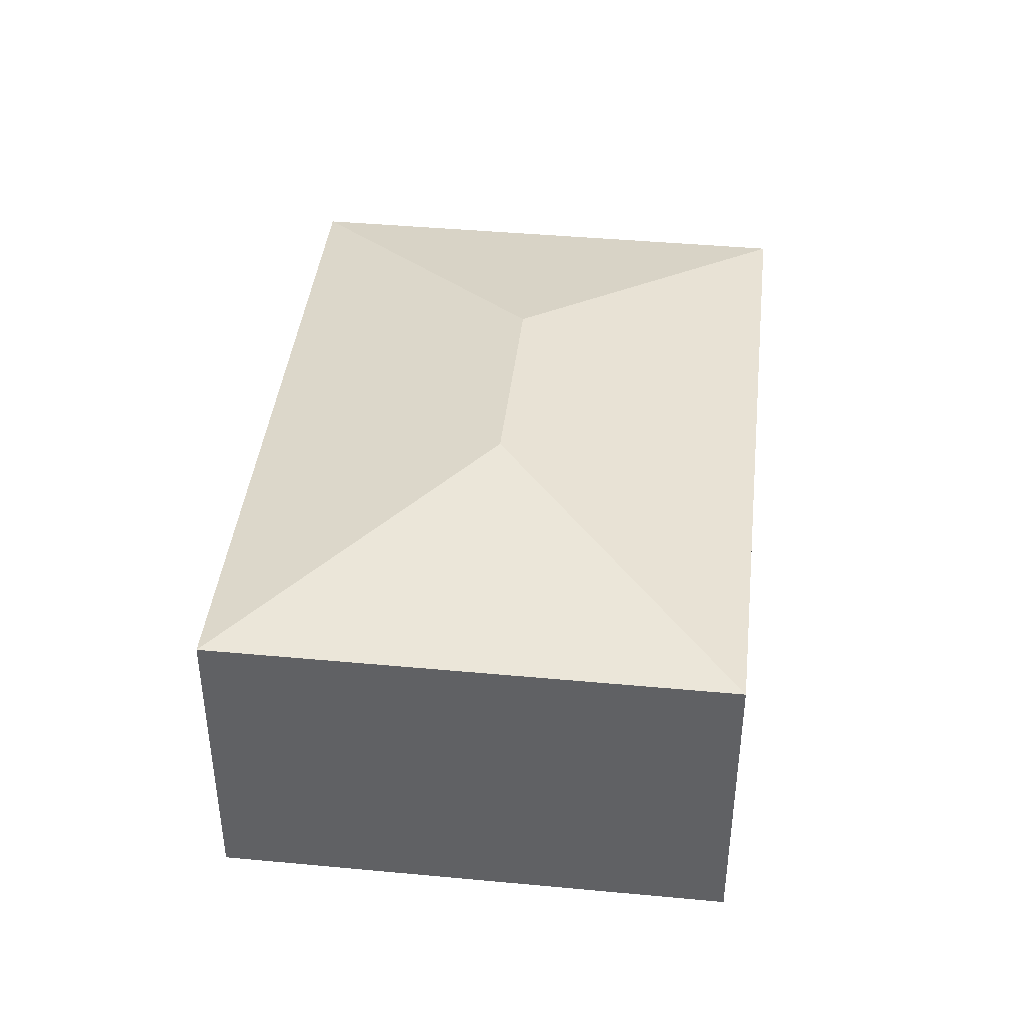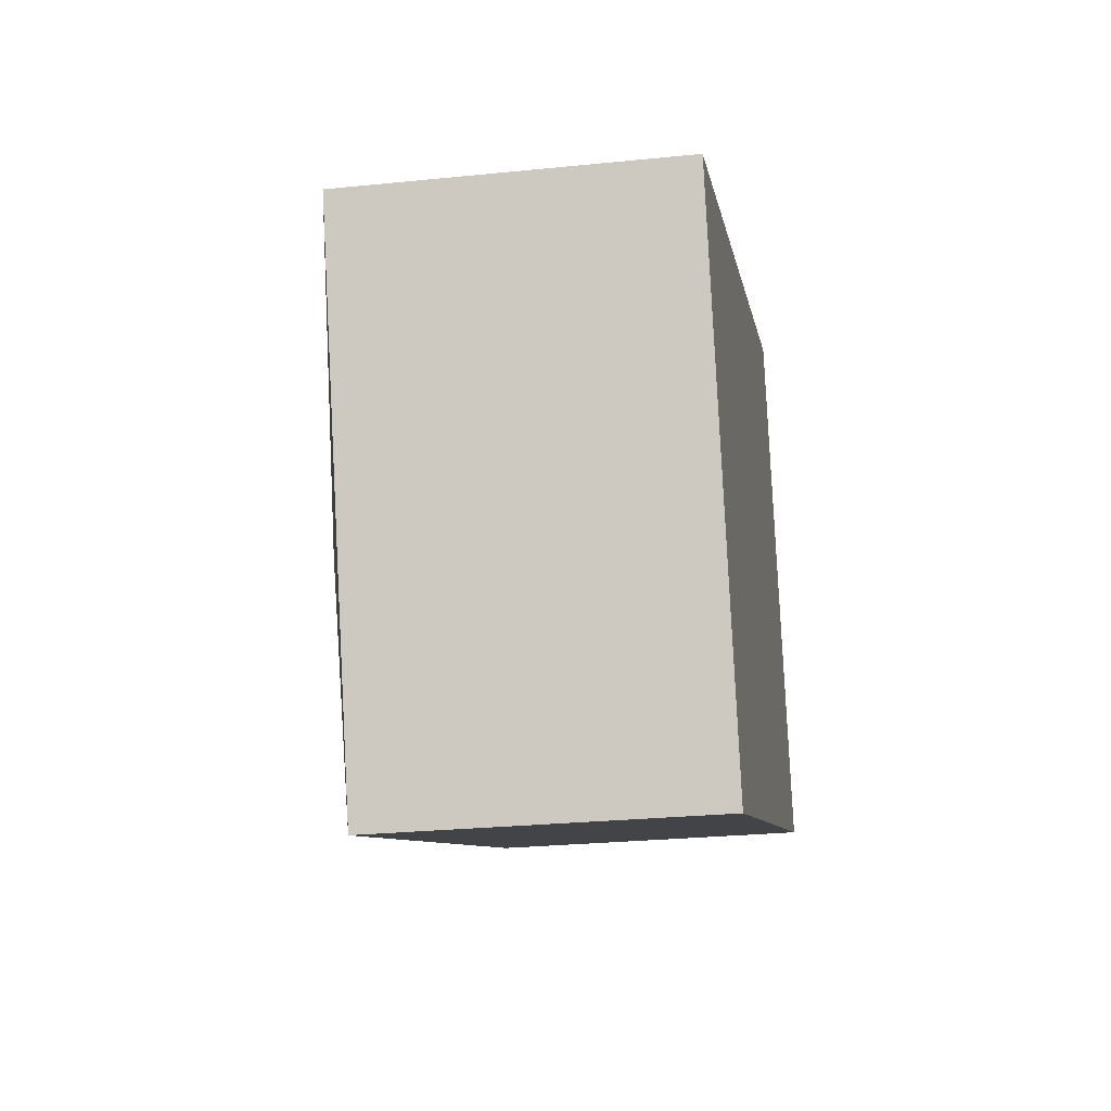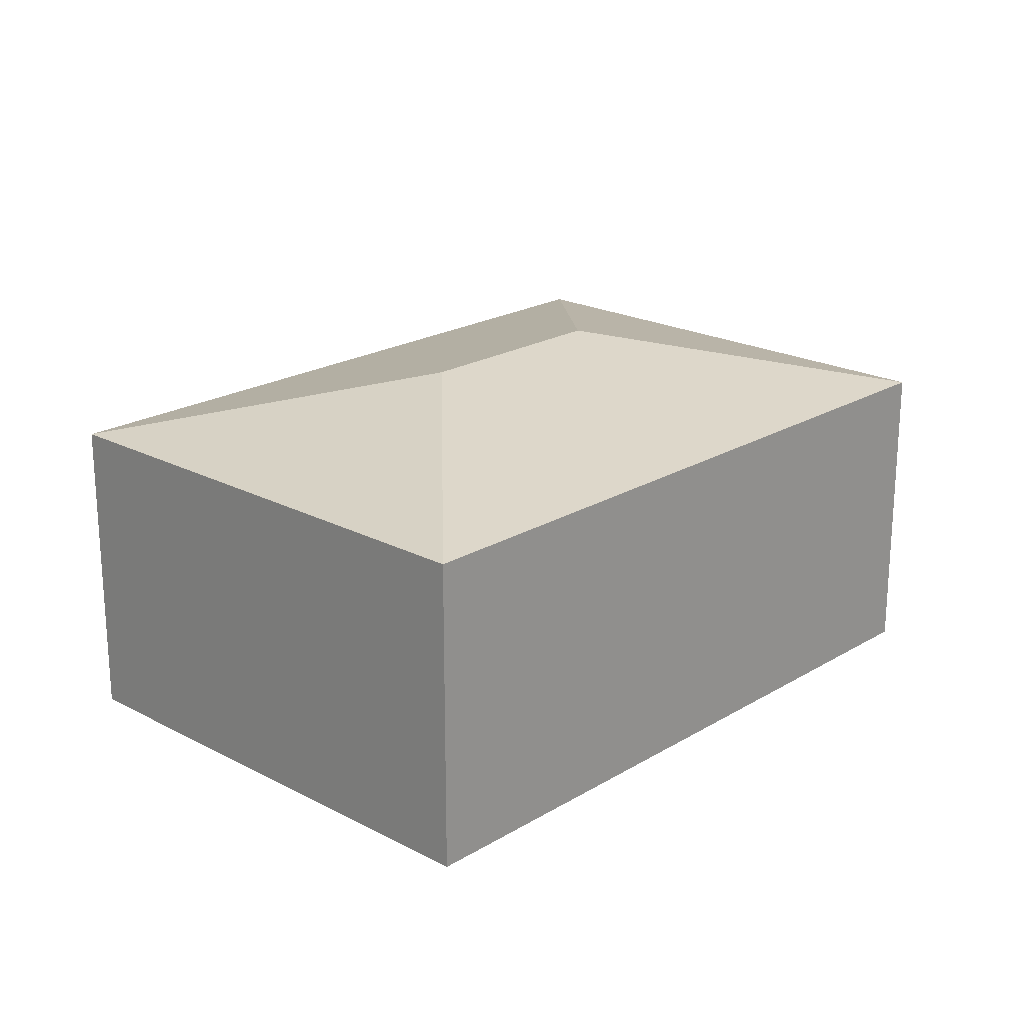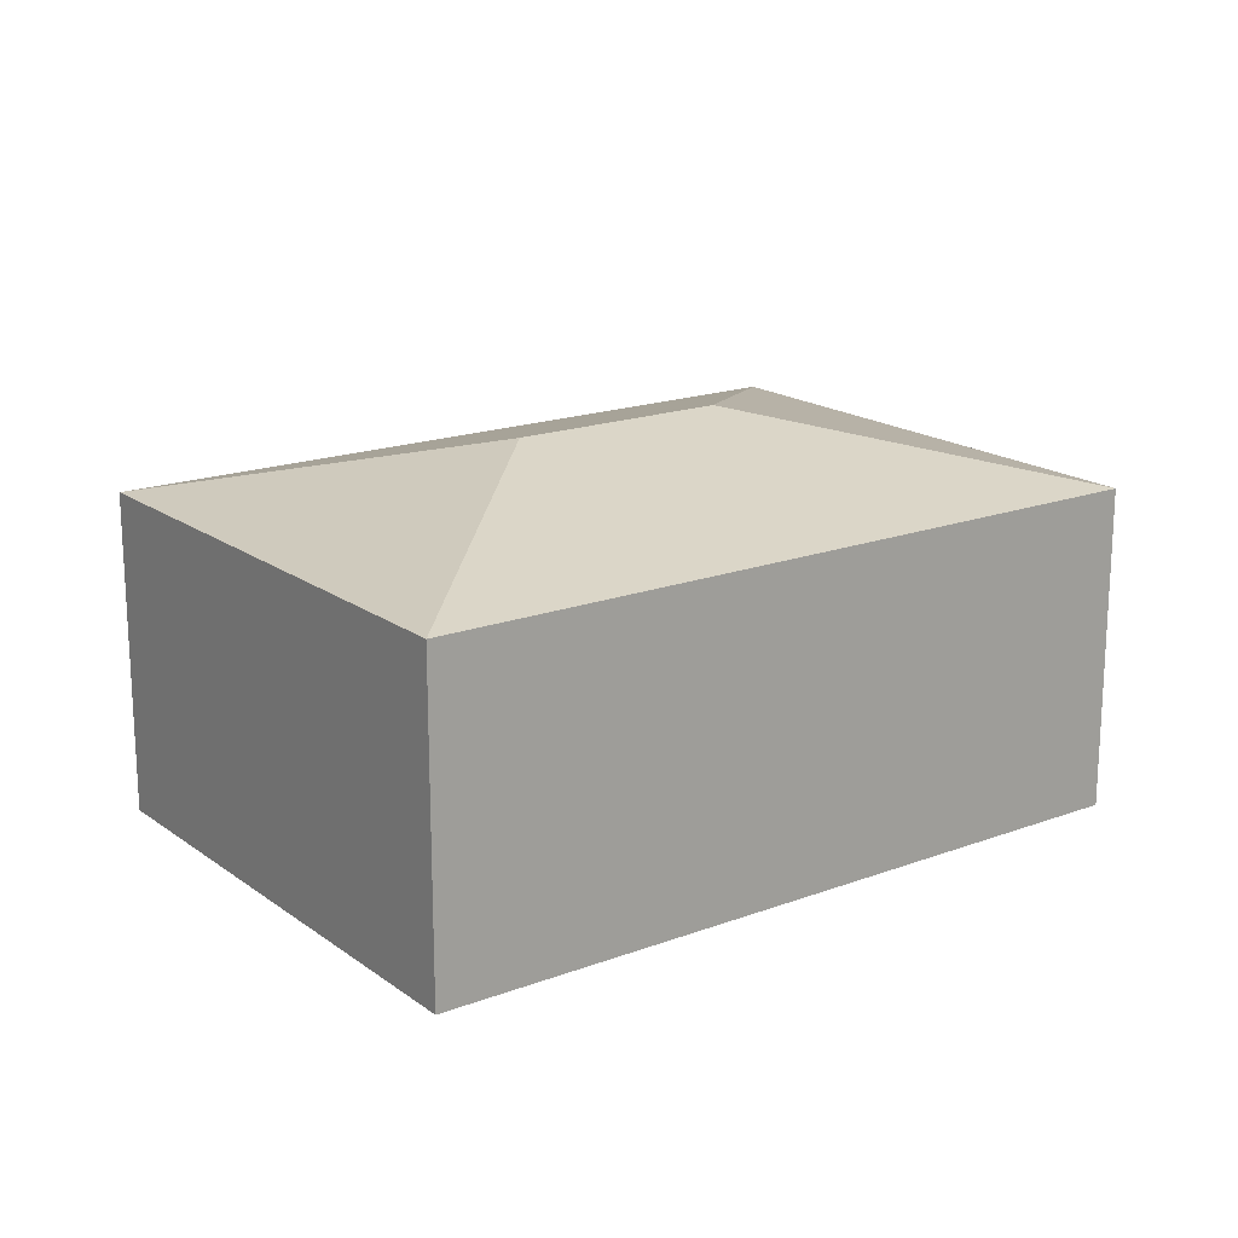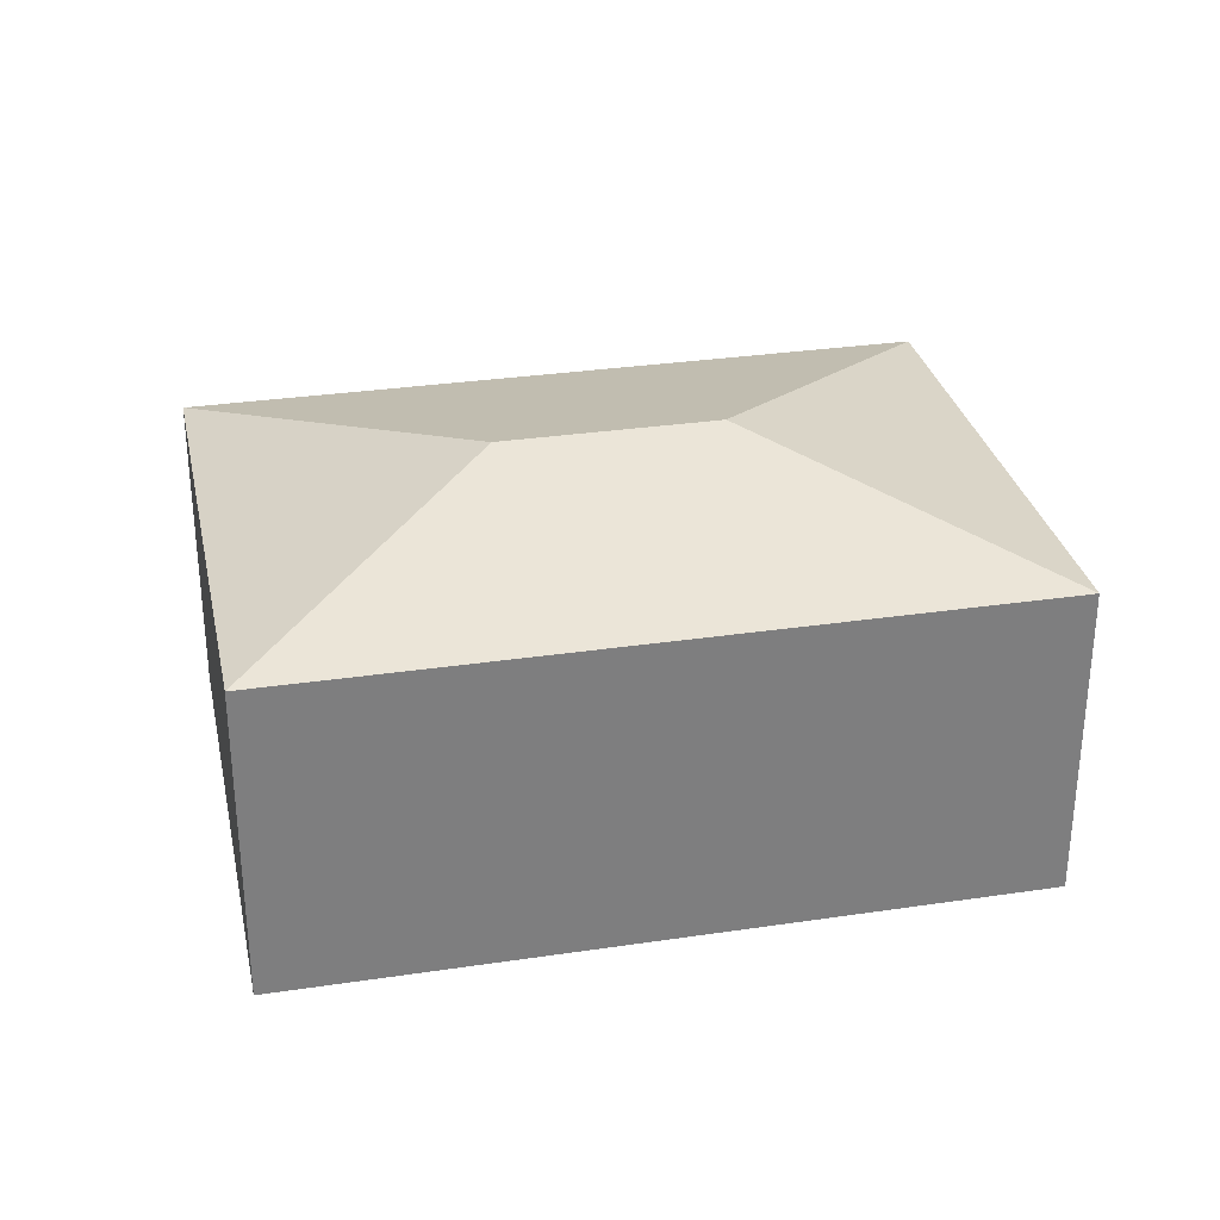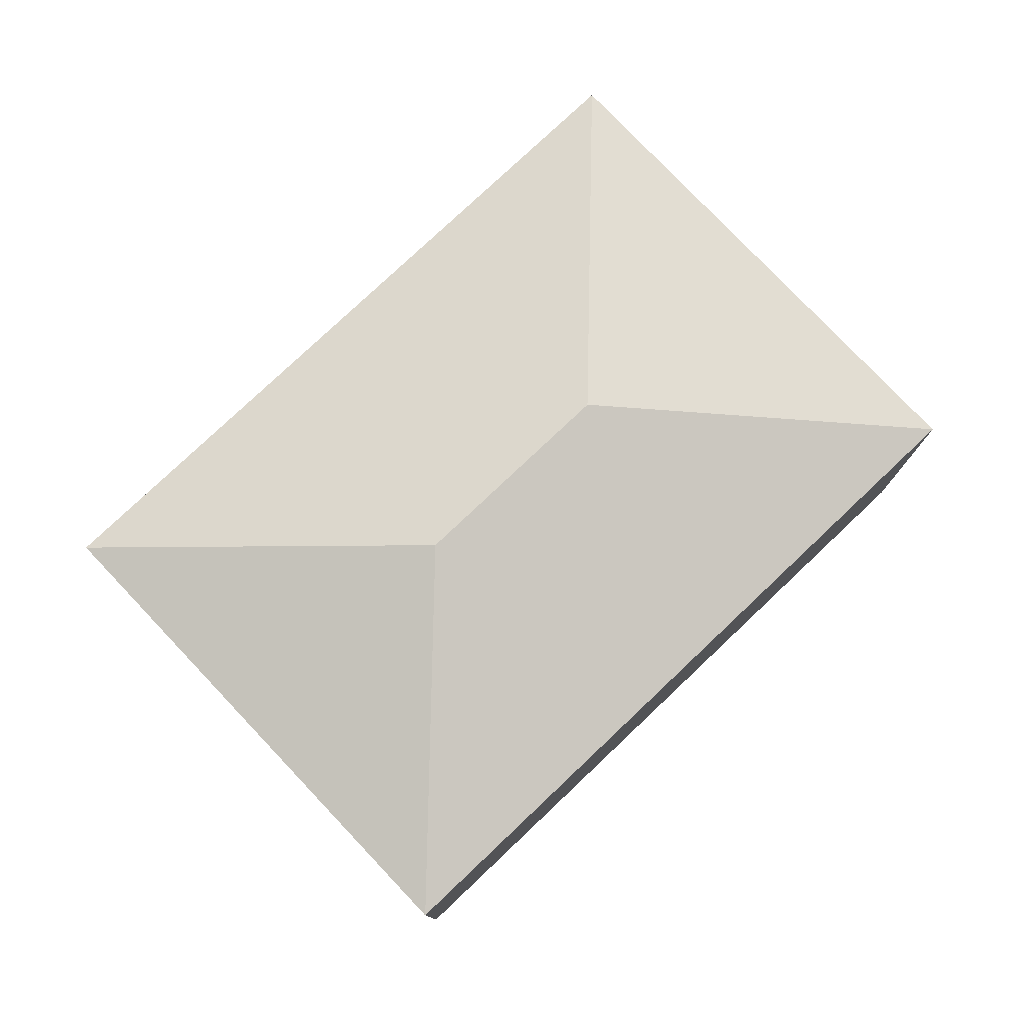
<metadata>
{"format":"obj","ext":"obj","renderer":"f3d","projection":"perspective","resolution":1024,"background":"white","views":[{"elev":41.5,"azim":-102.6,"up":"+Y"},{"elev":-26.8,"azim":-81.0,"up":"+Z"},{"elev":21.1,"azim":-65.9,"up":"+Y"},{"elev":17.9,"azim":124.8,"up":"+Y"},{"elev":30.8,"azim":-31.1,"up":"+Y"},{"elev":78.1,"azim":117.5,"up":"+Y"}]}
</metadata>
<code>
v  2.051 2.311 -0.998
v  1.053 1.913 -3.049
v  0 1.913 1.171e-16
v  5.357 1.913 -1.564
v  3.306 2.311 -0.565
v  4.305 1.913 1.486
v  1.053 1.867e-16 -3.049
v  0 0 0
v  4.305 -9.099e-17 1.486
v  5.357 9.577e-17 -1.564
g defaultobject
f 1 2 3
f 1 4 2
f 4 1 5
f 5 3 6
f 3 5 1
f 5 6 4
f 7 3 2
f 3 7 8
f 8 6 3
f 6 8 9
f 9 4 6
f 4 9 10
f 10 2 4
f 2 10 7
f 7 9 8
f 9 7 10

</code>
